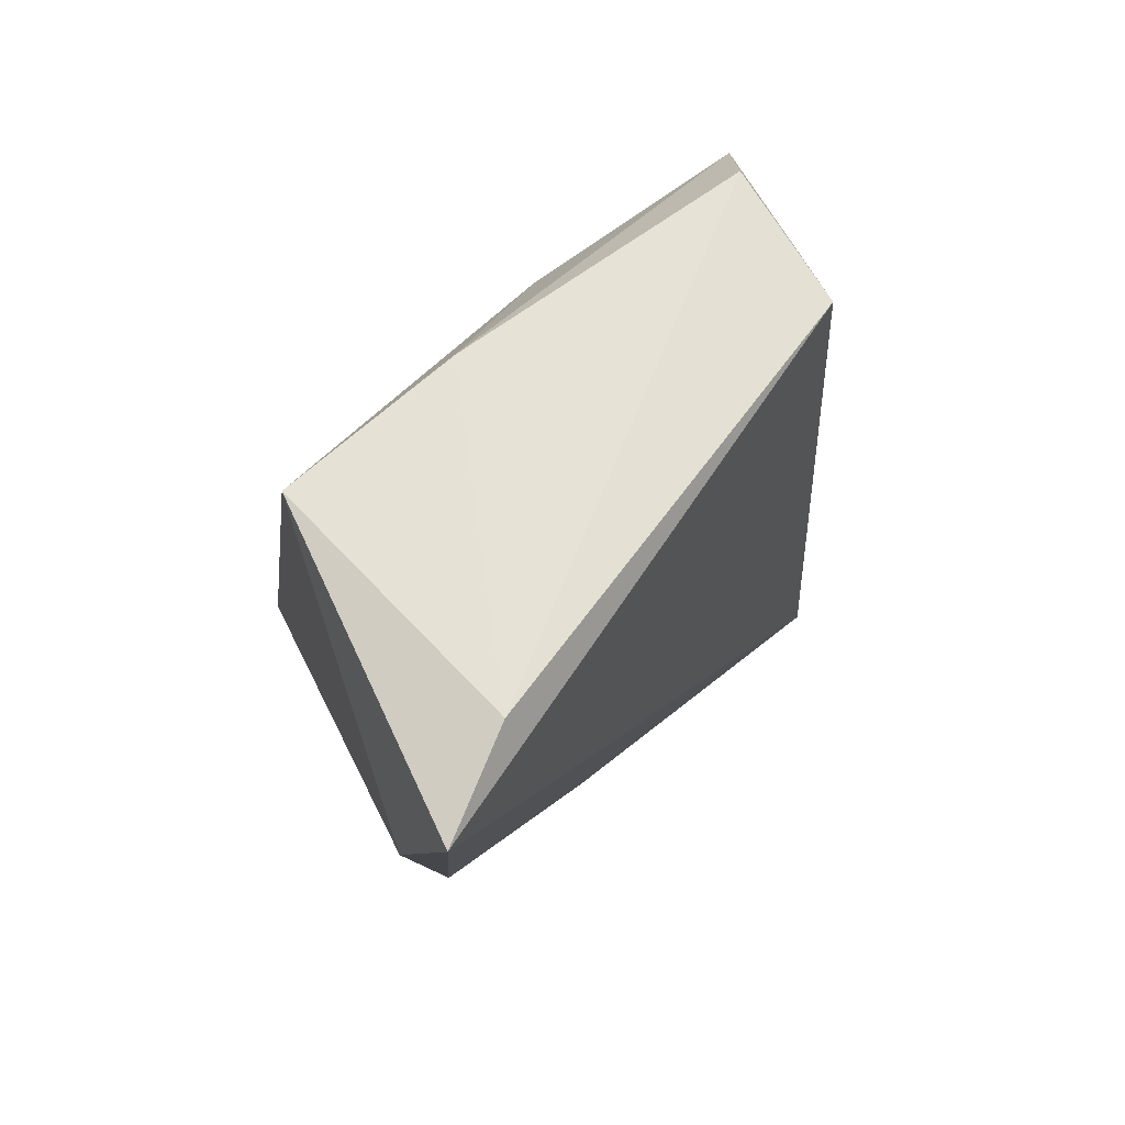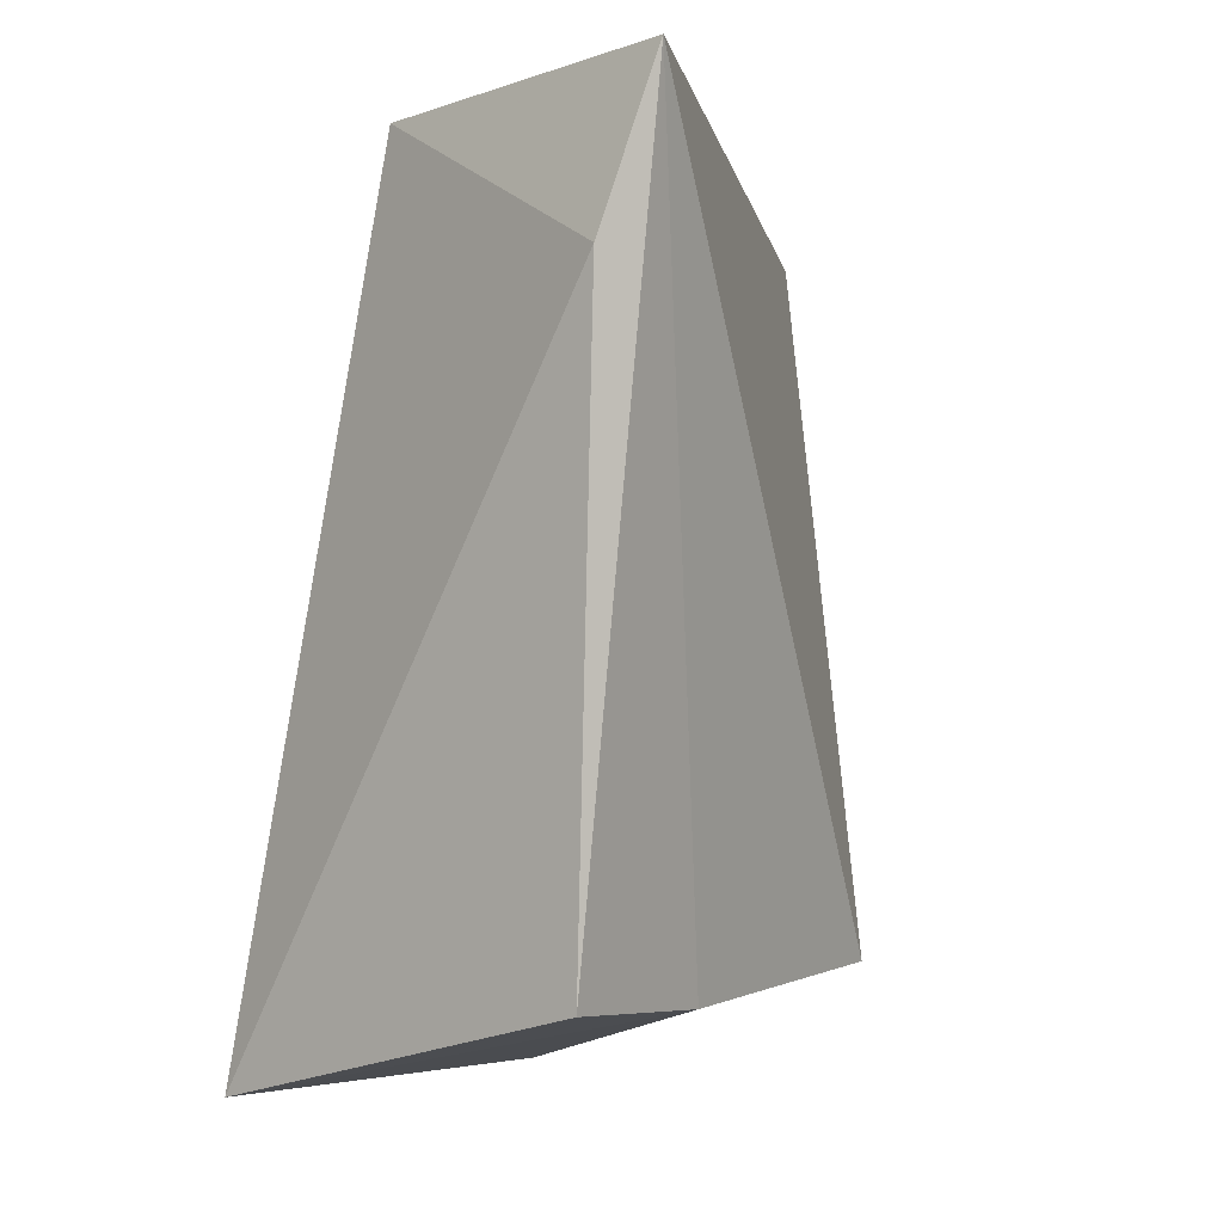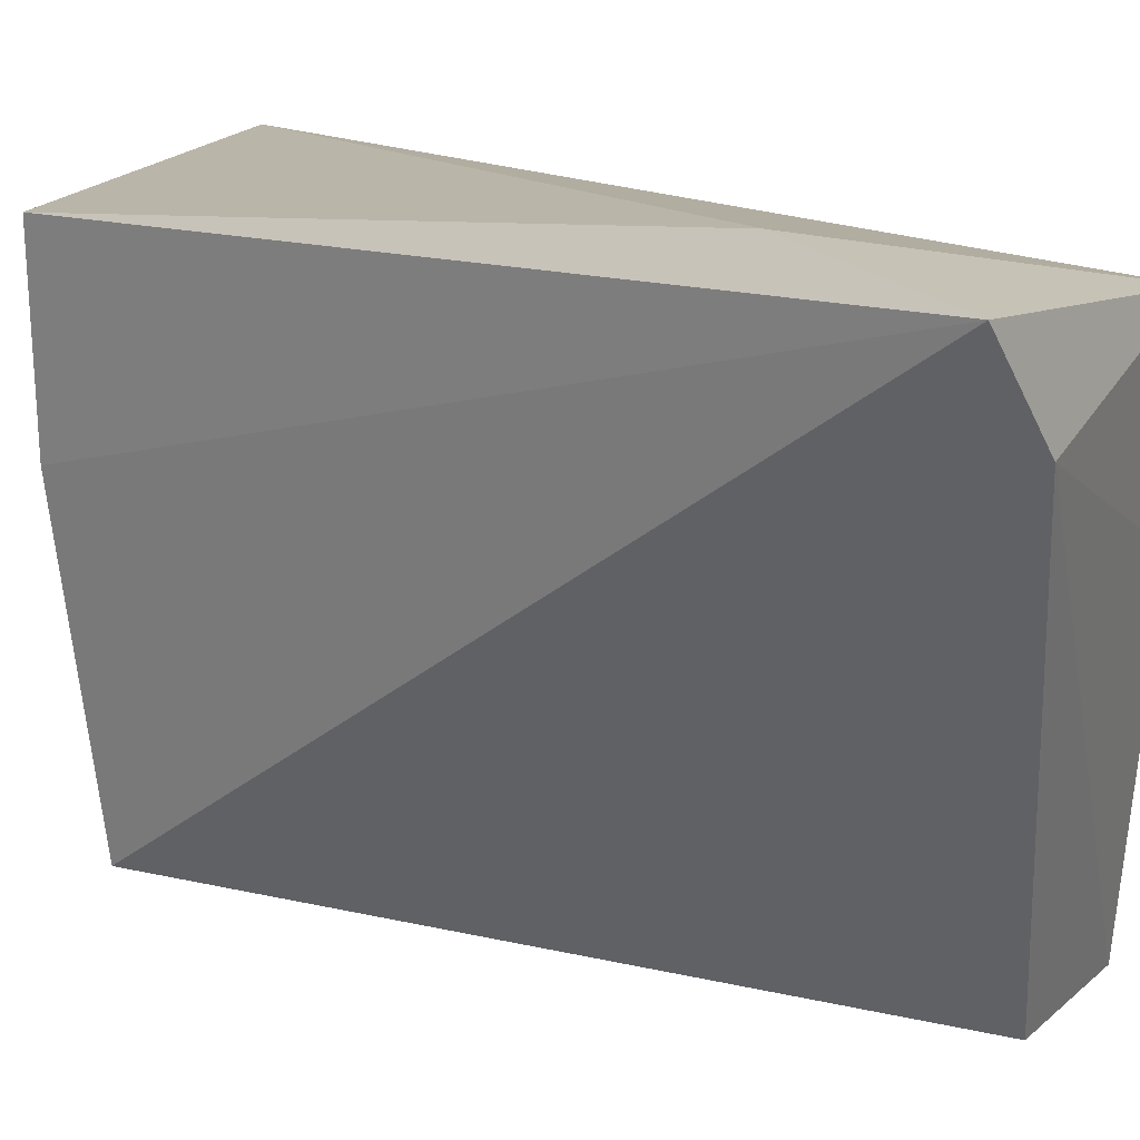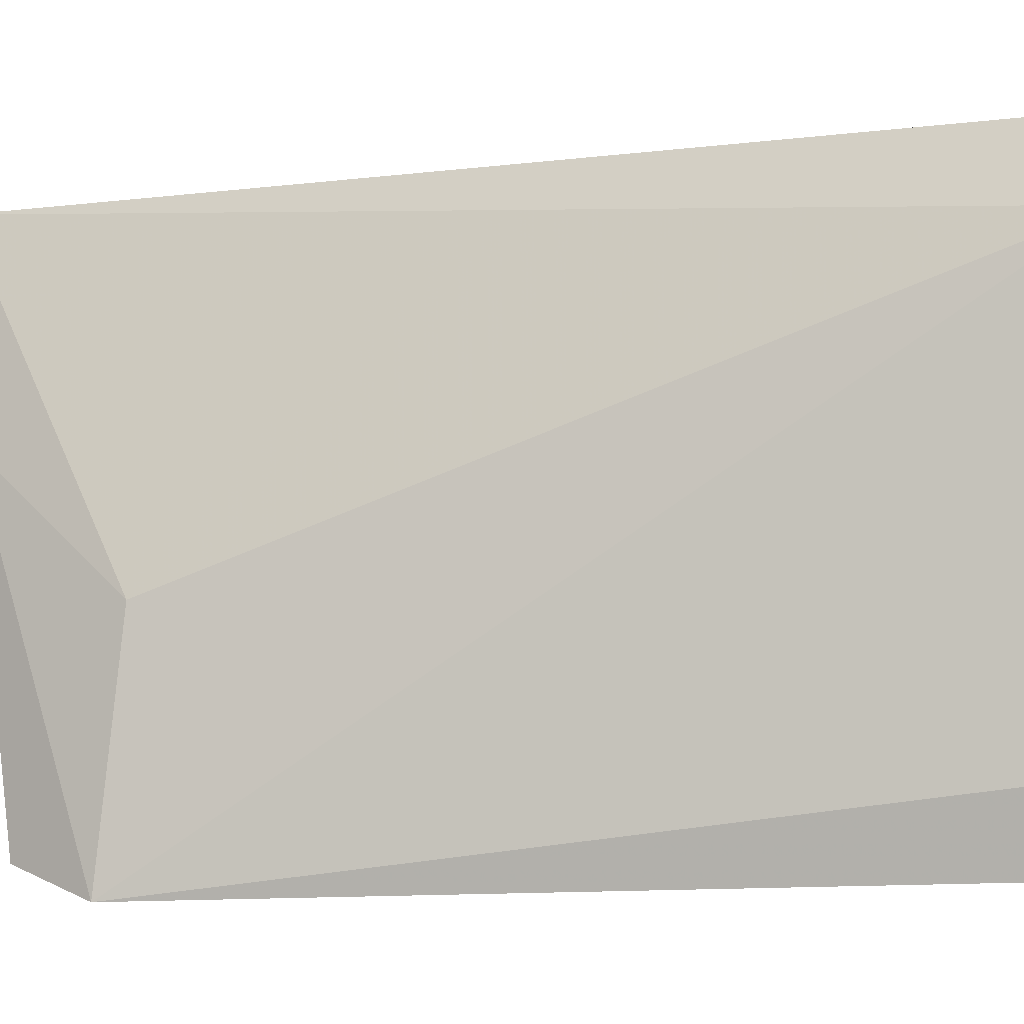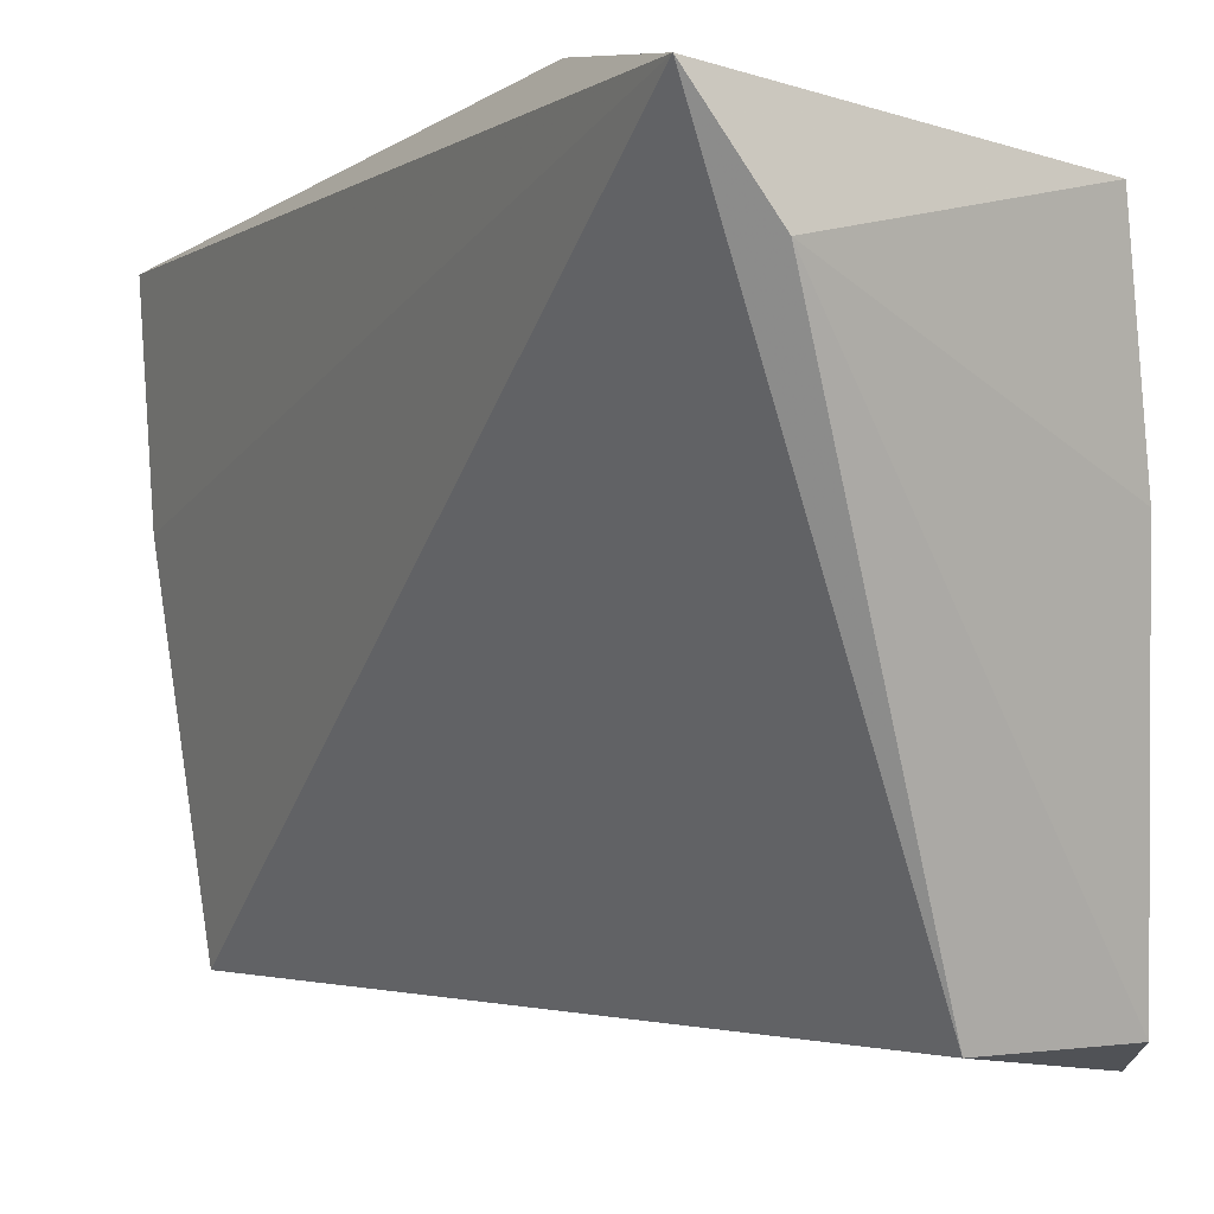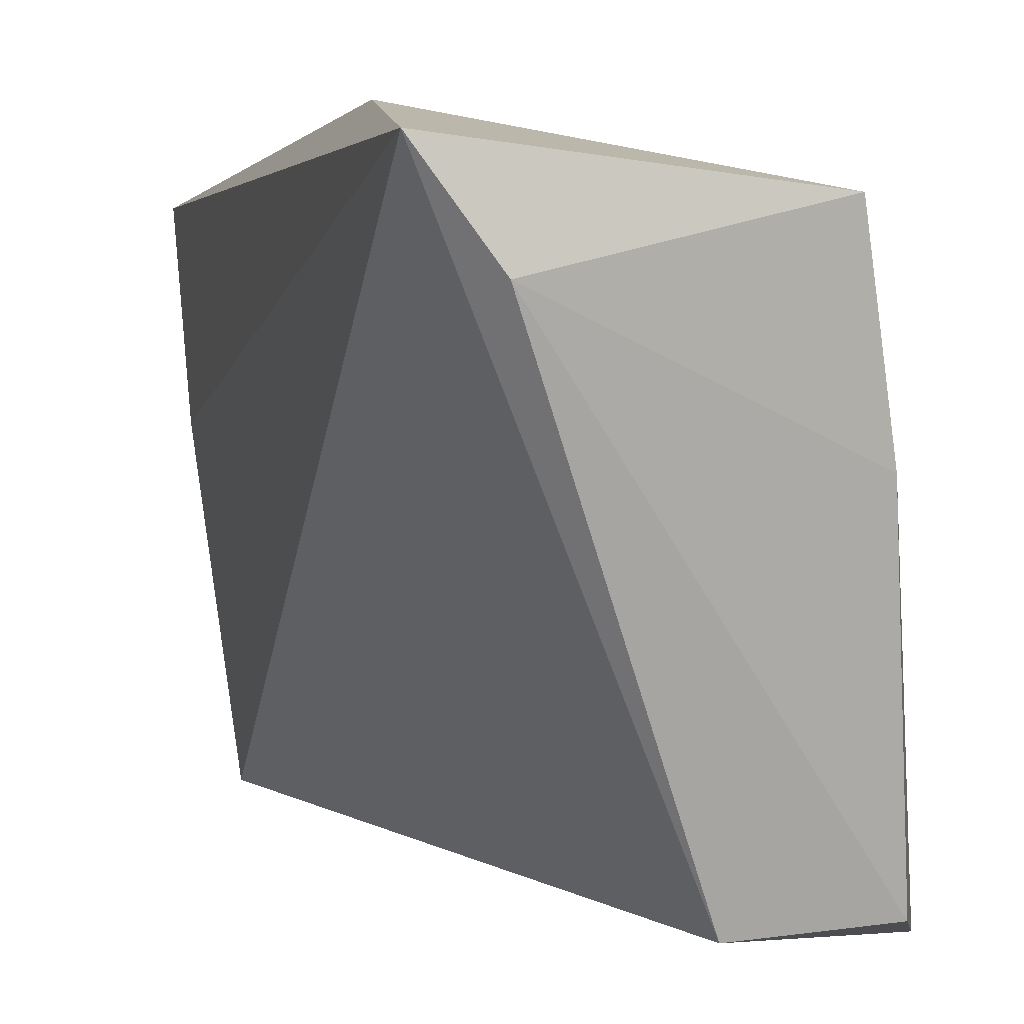
<metadata>
{"format":"obj","ext":"obj","renderer":"f3d","projection":"perspective","resolution":1024,"background":"white","views":[{"elev":73.5,"azim":-120.7,"up":"+Z"},{"elev":-3.5,"azim":-140.8,"up":"+Z"},{"elev":15.0,"azim":-58.3,"up":"+Y"},{"elev":-4.4,"azim":96.6,"up":"+Y"},{"elev":-2.6,"azim":-35.5,"up":"+Y"},{"elev":3.5,"azim":-24.1,"up":"+Y"}]}
</metadata>
<code>
v 0.04115 0.1166 0.08992
v 0.0501 0.07973 0.08004
v 0.04923 0.09503 0.07859
v 0.05355 0.1183 0.02928
v 0.02901 0.08282 0.03688
v 0.05529 0.1133 0.02921
v 0.04392 0.1035 0.0884
v 0.0252 0.1176 0.03604
v 0.05552 0.08633 0.02875
v 0.01792 0.1188 0.09068
v 0.02643 0.1046 0.03544
v 0.05428 0.08126 0.03017
v 0.03615 0.08133 0.08548
v 0.02259 0.1124 0.09166
v 0.02116 0.1209 0.07908
v 0.04665 0.08148 0.08524
f 6 3 2
f 6 1 3
f 6 4 1
f 7 2 3
f 7 3 1
f 9 4 6
f 9 6 2
f 11 8 4
f 11 4 9
f 11 9 5
f 11 10 8
f 11 5 10
f 12 9 2
f 12 2 5
f 12 5 9
f 13 10 5
f 13 5 2
f 14 7 1
f 14 1 10
f 14 10 13
f 15 10 1
f 15 1 4
f 15 4 8
f 15 8 10
f 16 13 2
f 16 2 7
f 16 14 13
f 16 7 14

</code>
